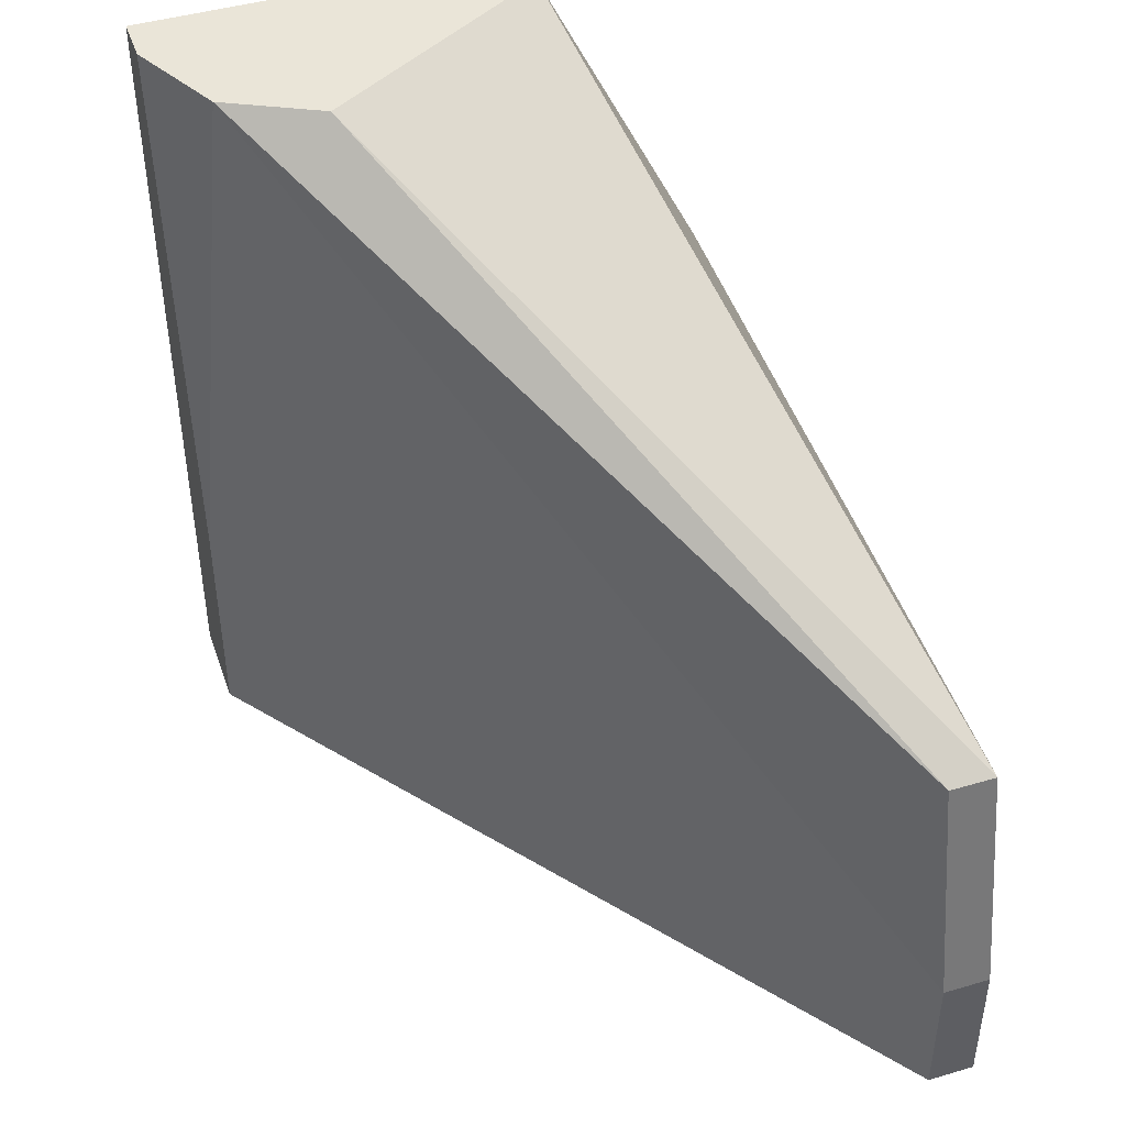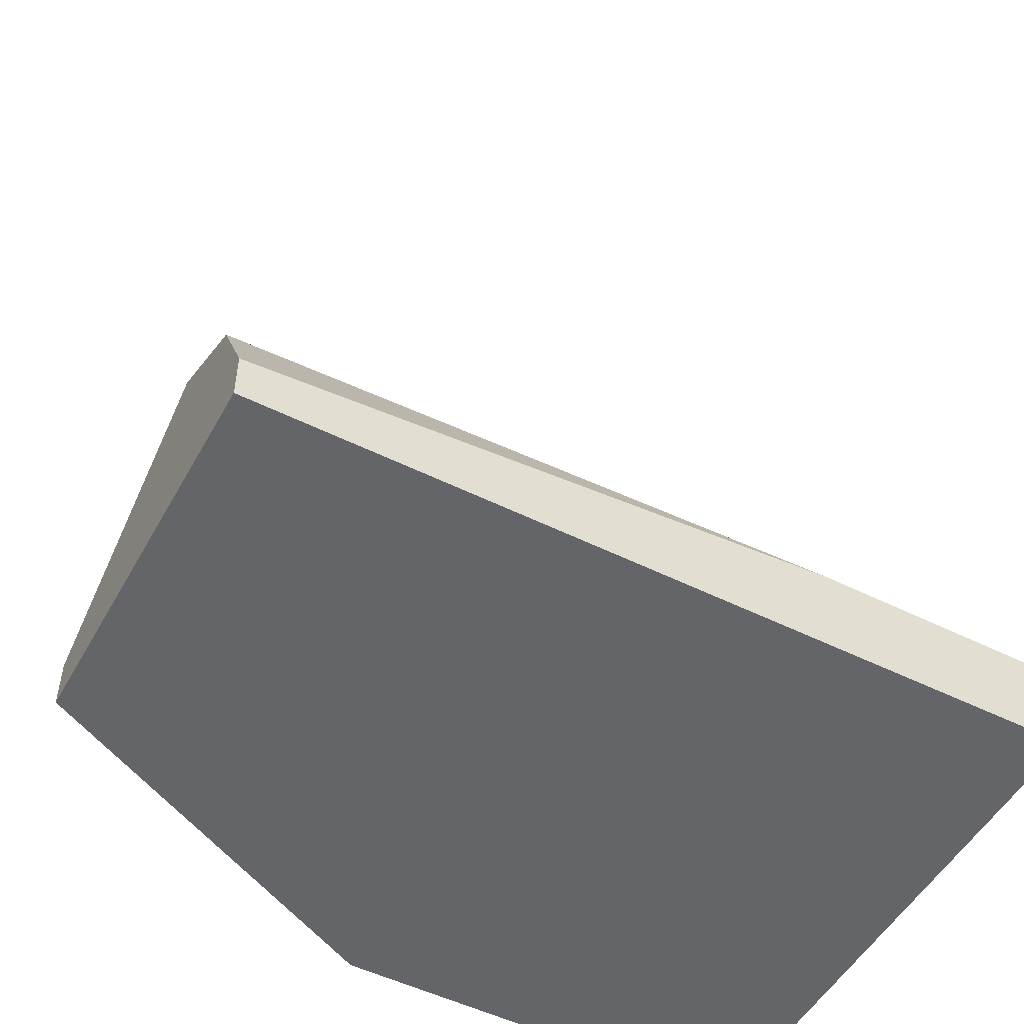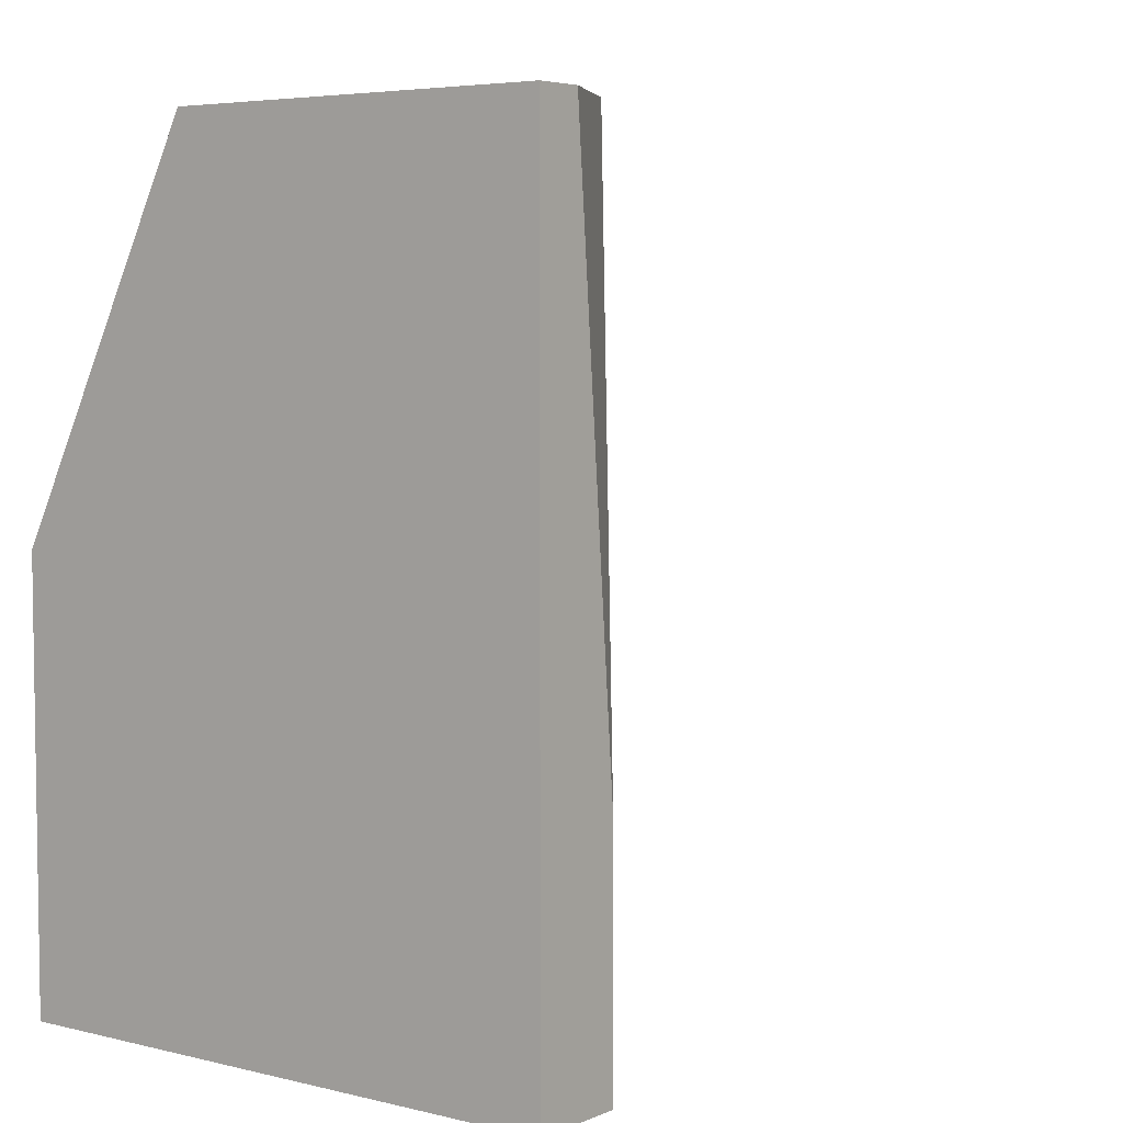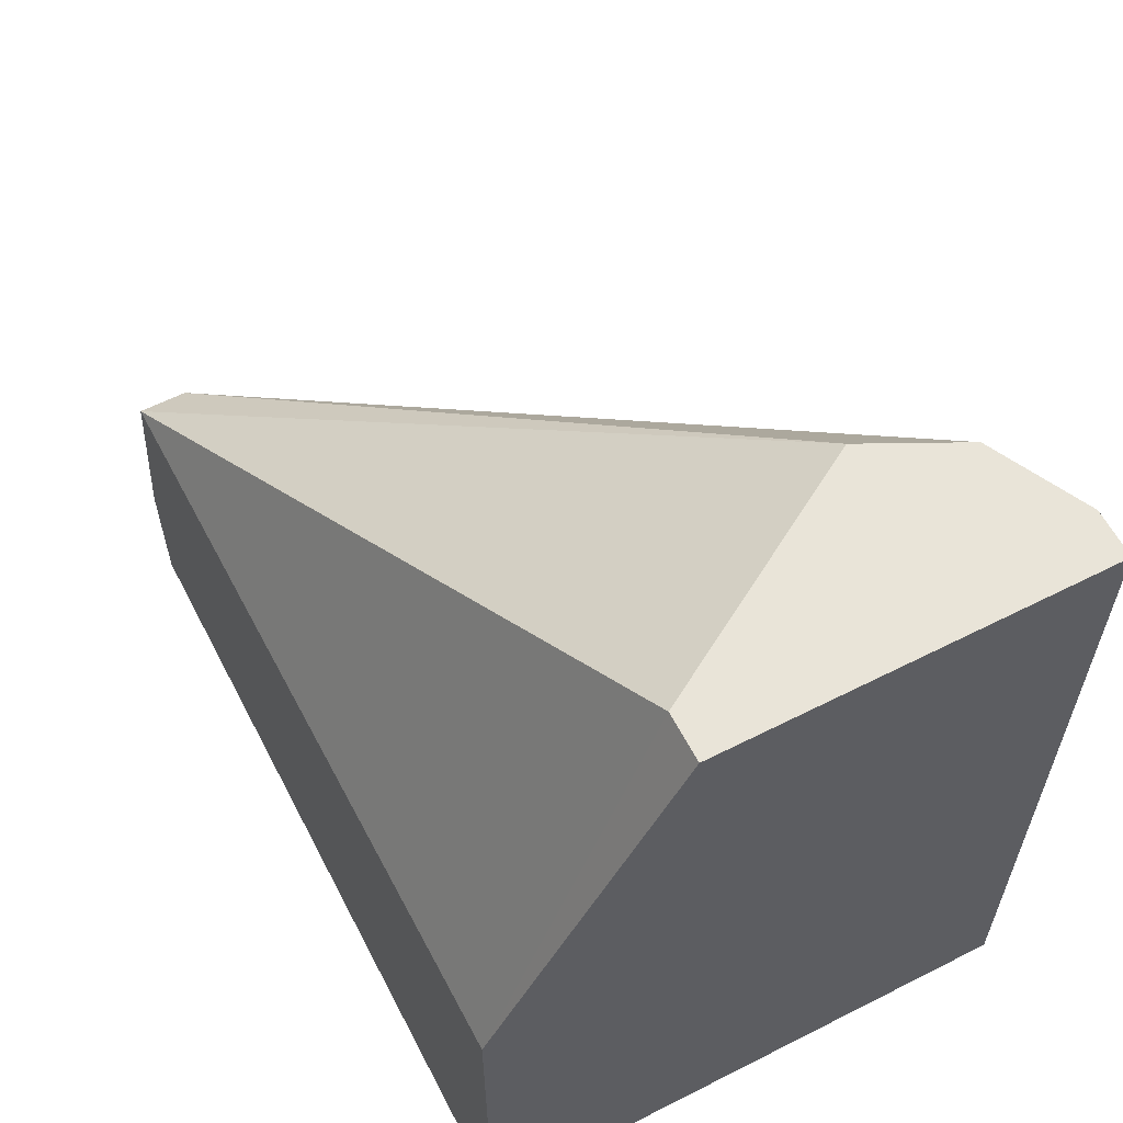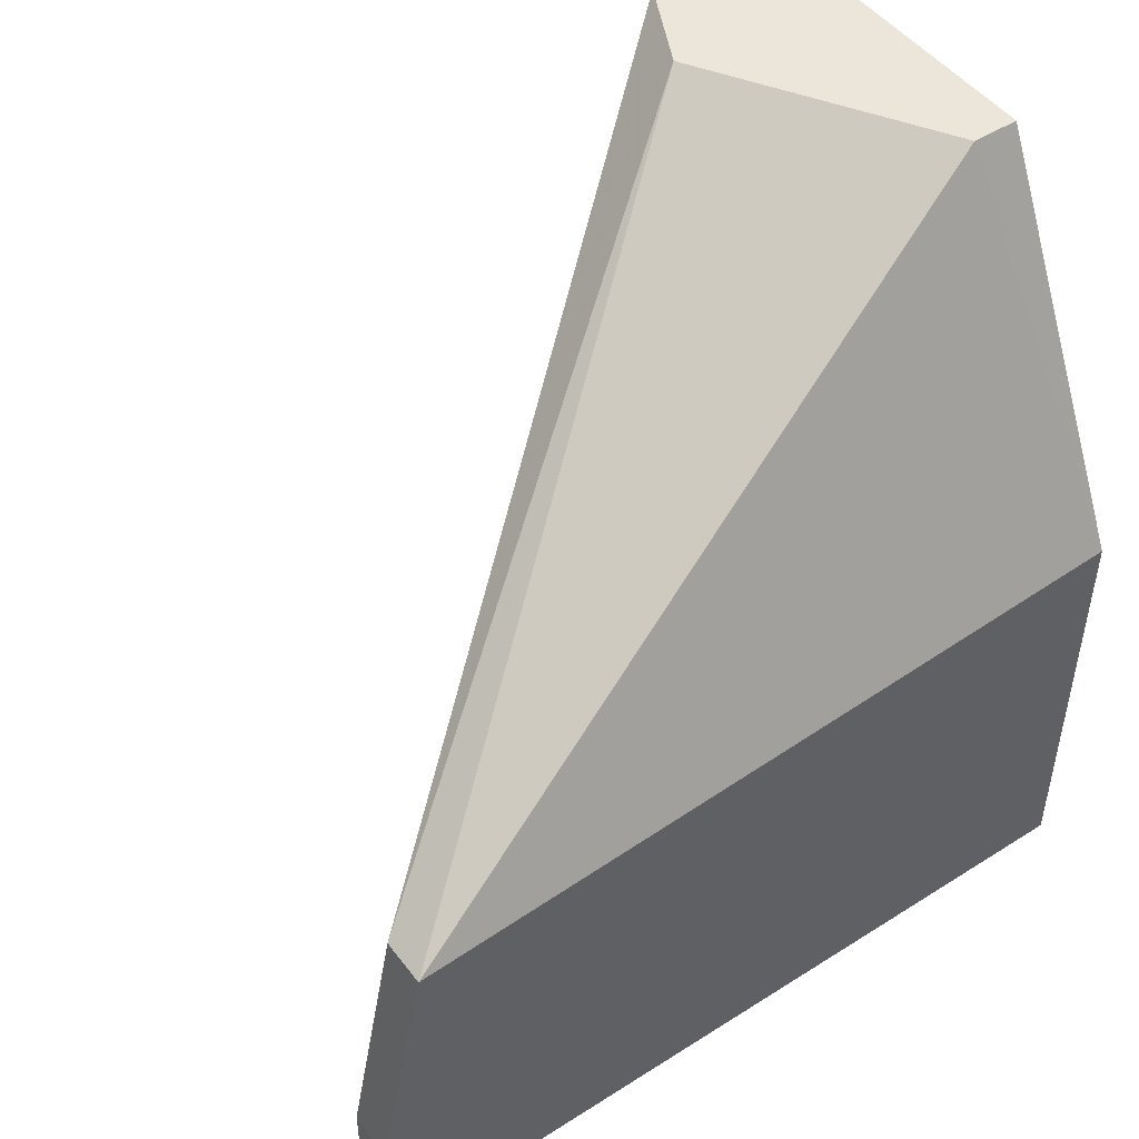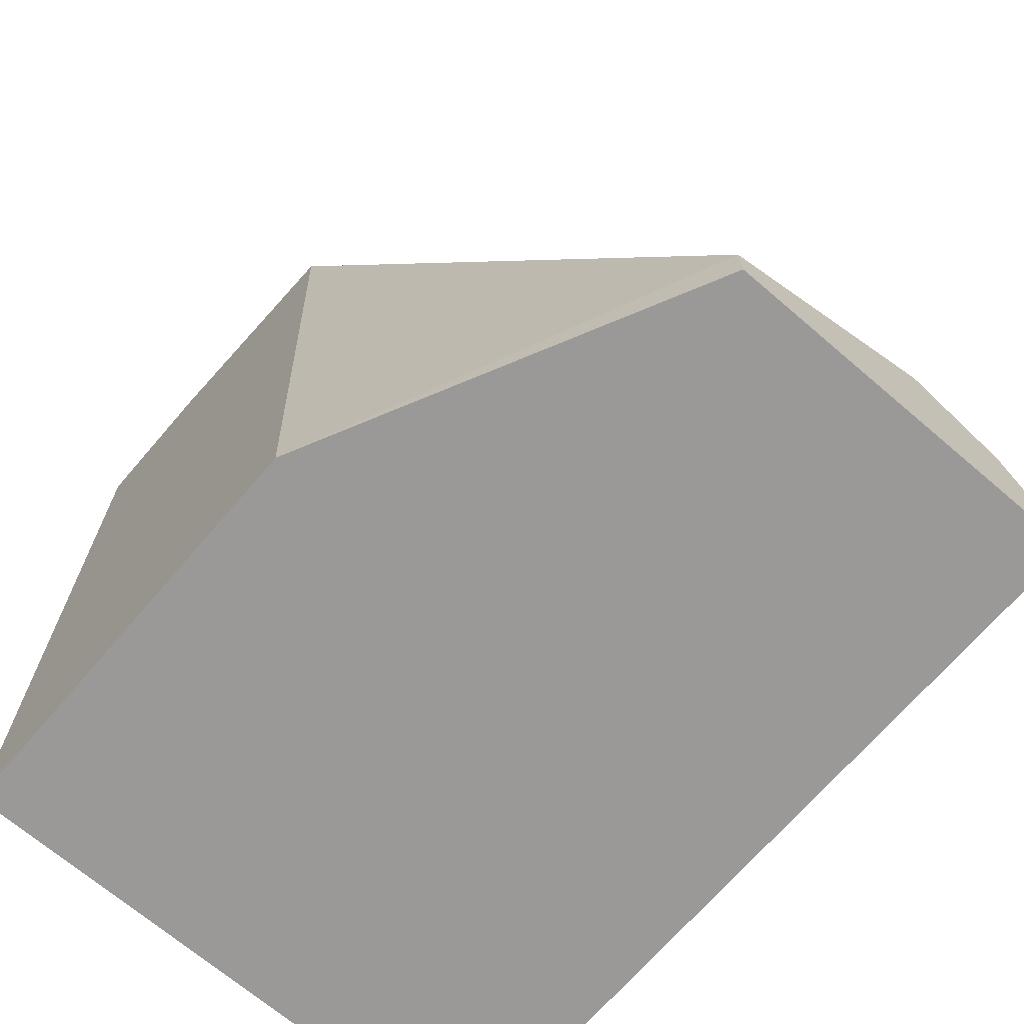
<metadata>
{"format":"obj","ext":"obj","renderer":"f3d","projection":"perspective","resolution":1024,"background":"white","views":[{"elev":44.8,"azim":-18.8,"up":"+Y"},{"elev":-51.4,"azim":-118.4,"up":"+Z"},{"elev":5.1,"azim":-142.9,"up":"+Y"},{"elev":60.2,"azim":152.6,"up":"+Y"},{"elev":48.2,"azim":54.6,"up":"+Y"},{"elev":-69.1,"azim":139.4,"up":"+Z"}]}
</metadata>
<code>
v -0.01735 0.01296 0.003923
v -0.01735 0.01296 0.004684
v -0.02116 0.01296 0.006969
v -0.02268 0.01296 0.006207
v -0.01431 0.002299 0.01687
v -0.01431 0.006106 0.0161
v -0.01431 0.006867 0.003923
v -0.01431 1.5e-05 0.01687
v -0.01431 1.5e-05 0.003923
v -0.02344 0.01296 0.003923
v -0.02344 0.01296 0.004684
v -0.02344 1.5e-05 0.005446
v -0.02344 1.5e-05 0.003923
v -0.02344 0.003822 0.005446
v -0.01507 0.002299 0.01687
v -0.01507 0.006106 0.0161
v -0.01507 1.5e-05 0.01687
f 14 4 11
f 6 5 9
f 9 10 1
f 12 9 17
f 1 10 4
f 6 9 7
f 9 1 7
f 9 12 13
f 12 10 13
f 10 9 13
f 1 4 3
f 3 4 16
f 5 6 16
f 6 3 16
f 9 5 8
f 5 17 8
f 17 9 8
f 6 7 2
f 7 1 2
f 3 6 2
f 1 3 2
f 17 5 15
f 12 17 15
f 16 4 15
f 5 16 15
f 10 12 14
f 12 15 14
f 15 4 14
f 4 10 11
f 10 14 11

</code>
